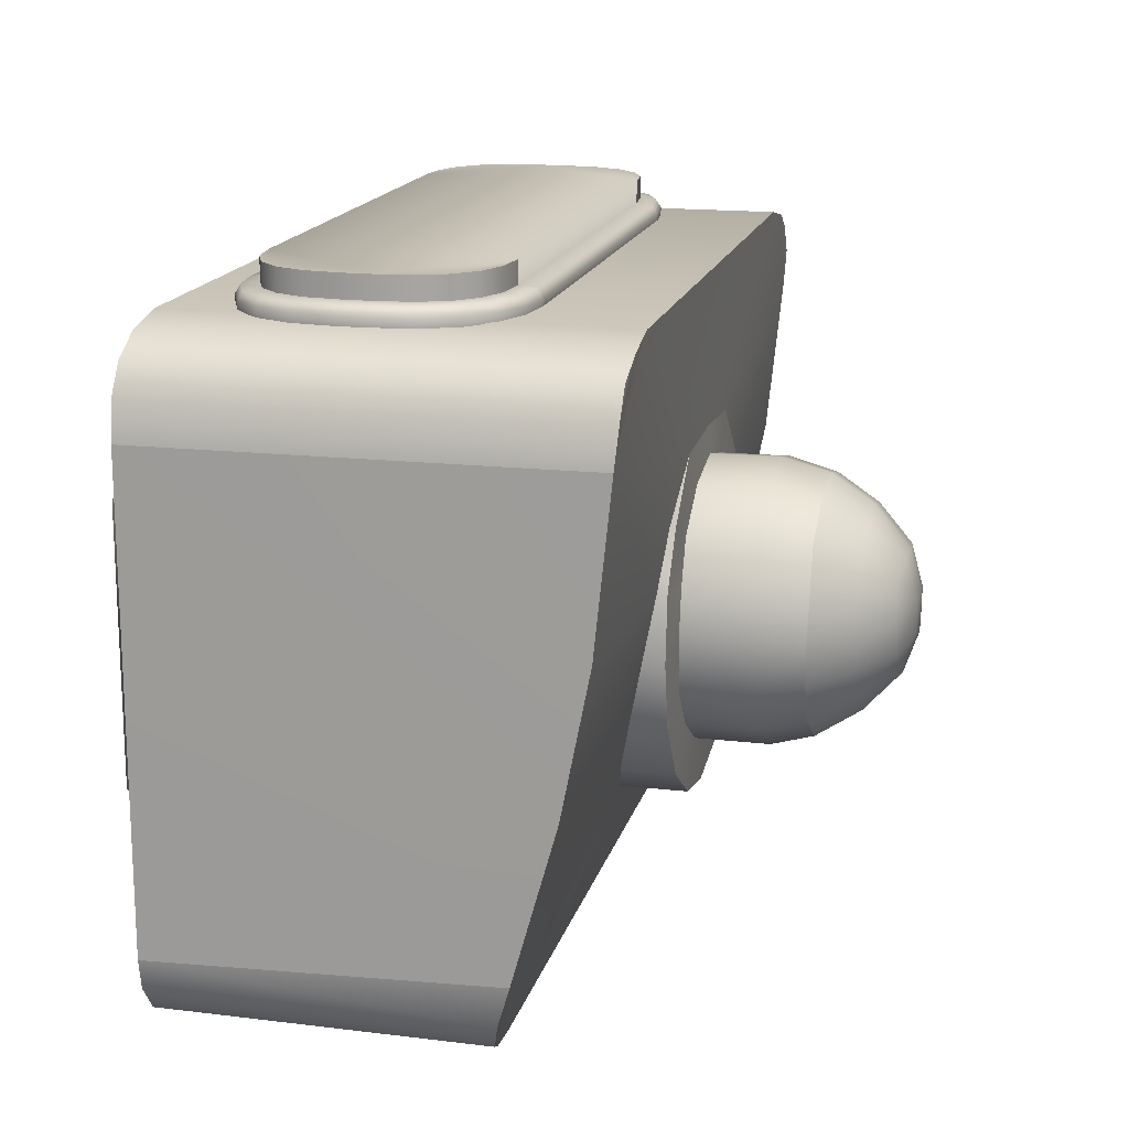
<metadata>
{"format":"obj","ext":"obj","renderer":"f3d","projection":"perspective","resolution":1024,"background":"white","views":[{"elev":16.5,"azim":-76.4,"up":"+Z"}]}
</metadata>
<code>
g Toys_4_robot1_head
v 0.06486 0.02924 0.04056
v 0.05692 0.02902 0.04775
v 0.06194 0.02921 0.04503
v 0.06571 0.02974 0.03489
v 0.04946 0.02918 0.04929
v 0.01424 0.03025 0.02466
v 0.02435 0.03097 0.01661
v 0 0.03021 0.02556
v 0.02785 0.03197 0.008071
v 0.06592 0.03225 0.01033
v 0.02924 0.03373 -0.001861
v -0.04946 0.02918 0.04929
v 0.06597 0.03647 -0.01108
v 0.0271 0.03591 -0.01178
v 0.02085 0.0384 -0.02062
v -0.01424 0.03025 0.02466
v 0.03864 0.04059 -0.02826
v 0.01137 0.04053 -0.02701
v 0.06578 0.04308 -0.03455
v 0.04942 0.04779 -0.04929
v 0 0.04105 -0.02957
v 0.06484 0.04507 -0.04093
v 0.0556 0.04749 -0.04831
v 0.06134 0.04632 -0.04549
v -0.04942 0.04779 -0.04929
v -0.01137 0.04053 -0.02701
v -0.06571 0.02974 0.03489
v -0.02435 0.03097 0.01661
v -0.02785 0.03197 0.008071
v -0.06486 0.02924 0.04056
v -0.05692 0.02902 0.04775
v -0.06194 0.02921 0.04503
v -0.06592 0.03225 0.01033
v -0.02924 0.03373 -0.001861
v -0.06597 0.03647 -0.01108
v -0.0271 0.03591 -0.01178
v -0.02085 0.0384 -0.02062
v -0.03864 0.04059 -0.02826
v -0.06578 0.04308 -0.03455
v -0.0556 0.04749 -0.04831
v -0.06484 0.04507 -0.04093
v -0.06134 0.04632 -0.04549
v -0.008147 0.02998 -0.01976
v 0 0.01862 -0.02137
v 0 0.03014 -0.02146
v -0.008378 0.01871 -0.01967
v -0.01511 0.03012 -0.01509
v -0.007226 0.01245 -0.01826
v 0 0.01249 -0.01964
v -0.01397 0.01256 -0.01388
v -0.01535 0.01909 -0.01495
v -0.01999 0.03021 -0.008531
v -0.01827 0.01246 -0.007245
v -0.01983 0.01914 -0.008144
v -0.02135 0.03004 -0.0003291
v -0.01958 0.0123 -0.0005632
v -0.02146 0.01923 -0.0002073
v -0.02027 0.02999 0.006763
v -0.01829 0.01218 0.006905
v -0.0202 0.01962 0.007371
v -0.01675 0.03014 0.01332
v -0.01496 0.01239 0.01274
v -0.01643 0.01969 0.01389
v -0.009395 0.02995 0.01926
v -0.008745 0.01224 0.01753
v -0.009351 0.01951 0.01937
v 0 0.0299 0.02138
v 0 0.01222 0.01957
v 0 0.01955 0.02151
v 0.009395 0.02995 0.01926
v 0.008745 0.01224 0.01753
v 0.009351 0.01951 0.01937
v 0.01675 0.03014 0.01332
v 0.01496 0.01239 0.01274
v 0.01643 0.01969 0.01389
v 0.02027 0.02999 0.006763
v 0.01829 0.01218 0.006905
v 0.0202 0.01962 0.007371
v 0.02135 0.03004 -0.0003291
v 0.01958 0.0123 -0.0005632
v 0.02146 0.01923 -0.0002073
v 0.01999 0.03021 -0.008531
v 0.01827 0.01246 -0.007245
v 0.01983 0.01914 -0.008144
v 0.01511 0.03012 -0.01509
v 0.01397 0.01256 -0.01388
v 0.01535 0.01909 -0.01495
v 0.008147 0.02998 -0.01976
v 0.007226 0.01245 -0.01826
v 0.008378 0.01871 -0.01967
v 0 0.03014 -0.02146
v 0 0.01249 -0.01964
v 0 0.01862 -0.02137
v 0.0644 0.09473 -0.04109
v 0.06578 0.04308 -0.03455
v 0.06507 0.09485 -0.03663
v 0.06484 0.04507 -0.04093
v 0.06116 0.09469 -0.04537
v 0.06134 0.04632 -0.04549
v 0.0556 0.04749 -0.04831
v 0.05543 0.09467 -0.04811
v 0.04938 0.09467 -0.04906
v 0.04942 0.04779 -0.04929
v -0.04942 0.04779 -0.04929
v -0.04938 0.09467 -0.04906
v -0.05543 0.09467 -0.04811
v -0.0556 0.04749 -0.04831
v -0.06134 0.04632 -0.04549
v -0.06116 0.09469 -0.04537
v -0.0644 0.09473 -0.04109
v -0.06484 0.04507 -0.04093
v -0.06507 0.09485 -0.03663
v -0.06578 0.04308 -0.03455
v 0.06543 0.09471 0.03462
v 0.06571 0.02974 0.03489
v 0.06486 0.02924 0.04056
v 0.0647 0.09474 0.04029
v 0.06202 0.09467 0.04474
v 0.06194 0.02921 0.04503
v 0.05702 0.0946 0.04774
v 0.05692 0.02902 0.04775
v 0.0498 0.09464 0.04913
v 0.04946 0.02918 0.04929
v -0.0498 0.09464 0.04913
v -0.04946 0.02918 0.04929
v -0.05702 0.0946 0.04774
v -0.05692 0.02902 0.04775
v -0.06202 0.09467 0.04474
v -0.06194 0.02921 0.04503
v -0.0647 0.09474 0.04029
v -0.06486 0.02924 0.04056
v -0.06571 0.02974 0.03489
v -0.06543 0.09471 0.03462
v 0.0644 0.09473 -0.04109
v 0.05543 0.09467 -0.04811
v 0.06116 0.09469 -0.04537
v 0.04938 0.09467 -0.04906
v 0.06507 0.09485 -0.03663
v 0.0434 0.09493 -0.02989
v -0.04938 0.09467 -0.04906
v 0.05218 0.09494 -0.02091
v 0.05208 0.09493 0.02153
v 0.06543 0.09471 0.03462
v -0.0434 0.09493 -0.02989
v 0.04313 0.09661 -0.02956
v -0.04313 0.09661 -0.02956
v 0.05174 0.09674 -0.02092
v 0.05162 0.09656 0.02169
v 0.0434 0.1048 -0.0213
v 0.04324 0.09665 0.02973
v 0.04289 0.105 0.02096
v -0.0434 0.1048 -0.0213
v -0.05174 0.09674 -0.02092
v -0.04289 0.105 0.02096
v 0.04321 0.095 0.03015
v -0.04324 0.09665 0.02973
v -0.05162 0.09656 0.02169
v -0.04321 0.095 0.03015
v 0.0498 0.09464 0.04913
v 0.05702 0.0946 0.04774
v 0.0647 0.09474 0.04029
v 0.06202 0.09467 0.04474
v -0.0498 0.09464 0.04913
v -0.05208 0.09493 0.02153
v -0.06543 0.09471 0.03462
v -0.05702 0.0946 0.04774
v -0.0647 0.09474 0.04029
v -0.06202 0.09467 0.04474
v -0.06507 0.09485 -0.03663
v -0.05218 0.09494 -0.02091
v -0.0644 0.09473 -0.04109
v -0.05543 0.09467 -0.04811
v -0.06116 0.09469 -0.04537
v 0.06597 0.03647 -0.01108
v 0.06507 0.09485 -0.03663
v 0.06578 0.04308 -0.03455
v 0.06543 0.09471 0.03462
v 0.06592 0.03225 0.01033
v 0.06571 0.02974 0.03489
v 0.02435 0.03097 0.01661
v 0.02356 0.03026 0.01635
v 0.01424 0.03025 0.02466
v 0.02785 0.03197 0.008071
v 0.02774 0.03045 0.008237
v 0.02924 0.03373 -0.001861
v 0.02899 0.03042 -0.001753
v 0.0271 0.03591 -0.01178
v 0.02673 0.03045 -0.01158
v 0.0203 0.03043 -0.02098
v 0.02085 0.0384 -0.02062
v 0.01137 0.04053 -0.02701
v 0.01093 0.03047 -0.02717
v 0 0.03052 -0.02931
v 0 0.04105 -0.02957
v -0.01093 0.03047 -0.02717
v -0.01137 0.04053 -0.02701
v -0.02085 0.0384 -0.02062
v -0.0203 0.03043 -0.02098
v -0.02673 0.03045 -0.01158
v -0.0271 0.03591 -0.01178
v -0.02924 0.03373 -0.001861
v -0.02899 0.03042 -0.001753
v -0.02785 0.03197 0.008071
v -0.02774 0.03045 0.008237
v -0.02435 0.03097 0.01661
v -0.02356 0.03026 0.01635
v -0.01424 0.03025 0.02466
v -0.06543 0.09471 0.03462
v -0.06571 0.02974 0.03489
v -0.06592 0.03225 0.01033
v -0.06597 0.03647 -0.01108
v -0.06507 0.09485 -0.03663
v -0.06578 0.04308 -0.03455
v -0.037 0.08581 0.05162
v -0.03686 0.08325 0.05186
v -0.04231 0.08265 0.05186
v -0.04296 0.08512 0.05162
v -0.04654 0.08084 0.05186
v -0.04316 0.08589 0.05034
v -0.03705 0.0866 0.05034
v -0.03705 0.0866 0.04908
v -0.04316 0.08589 0.04908
v -0.04842 0.08361 0.05034
v -0.04842 0.08361 0.04908
v -0.04797 0.08295 0.05162
v -0.04956 0.07781 0.05186
v -0.05234 0.07969 0.05034
v -0.05234 0.07969 0.04908
v -0.05168 0.07925 0.05162
v -0.05138 0.07358 0.05186
v -0.05462 0.07443 0.05034
v -0.05462 0.07443 0.04908
v -0.05385 0.07423 0.05162
v -0.05198 0.06814 0.05186
v -0.05533 0.06832 0.05034
v -0.05533 0.06832 0.04908
v -0.05454 0.06828 0.05162
v -0.05198 0.06407 0.05186
v -0.05533 0.06389 0.05034
v -0.05533 0.06389 0.04908
v -0.05454 0.06393 0.05162
v -0.05138 0.05863 0.05186
v -0.05462 0.05777 0.05034
v -0.05462 0.05777 0.04908
v -0.05385 0.05798 0.05162
v -0.04956 0.0544 0.05186
v -0.05234 0.05252 0.05034
v -0.05234 0.05252 0.04908
v -0.05168 0.05296 0.05162
v -0.04654 0.05137 0.05186
v -0.04842 0.0486 0.05034
v -0.04842 0.0486 0.04908
v -0.04797 0.04925 0.05162
v -0.04231 0.04956 0.05186
v -0.04316 0.04632 0.05034
v -0.04316 0.04632 0.04908
v -0.04296 0.04708 0.05162
v -0.03686 0.04895 0.05186
v -0.037 0.0464 0.05162
v -0.03705 0.0456 0.05034
v -0.03705 0.0456 0.04908
v 0.04316 0.08589 0.04908
v 0.03705 0.0866 0.05034
v 0.03705 0.0866 0.04908
v 0.04316 0.08589 0.05034
v 0.04842 0.08361 0.04908
v 0.04296 0.08512 0.05162
v 0.037 0.08581 0.05162
v 0.03686 0.08325 0.05186
v 0.04231 0.08265 0.05186
v 0.04797 0.08295 0.05162
v 0.04654 0.08084 0.05186
v 0.04842 0.08361 0.05034
v 0.05234 0.07969 0.04908
v 0.05168 0.07925 0.05162
v 0.04956 0.07781 0.05186
v 0.05234 0.07969 0.05034
v 0.05462 0.07443 0.04908
v 0.05385 0.07423 0.05162
v 0.05138 0.07358 0.05186
v 0.05462 0.07443 0.05034
v 0.05533 0.06832 0.04908
v 0.05454 0.06828 0.05162
v 0.05198 0.06814 0.05186
v 0.05533 0.06832 0.05034
v 0.05533 0.06389 0.04908
v 0.05454 0.06393 0.05162
v 0.05198 0.06407 0.05186
v 0.05533 0.06389 0.05034
v 0.05462 0.05777 0.04908
v 0.05385 0.05798 0.05162
v 0.05138 0.05863 0.05186
v 0.05462 0.05777 0.05034
v 0.05234 0.05252 0.04908
v 0.05168 0.05296 0.05162
v 0.04956 0.0544 0.05186
v 0.05234 0.05252 0.05034
v 0.04842 0.0486 0.04908
v 0.04797 0.04925 0.05162
v 0.04654 0.05137 0.05186
v 0.04842 0.0486 0.05034
v 0.04316 0.04632 0.04908
v 0.04296 0.04708 0.05162
v 0.04231 0.04956 0.05186
v 0.04316 0.04632 0.05034
v 0.03705 0.0456 0.04908
v 0.03705 0.0456 0.05034
v 0.037 0.0464 0.05162
v 0.03686 0.04895 0.05186
v 0.03705 0.0866 0.04908
v -0.03705 0.0866 0.05034
v -0.03705 0.0866 0.04908
v 0.03705 0.0866 0.05034
v 0.037 0.08581 0.05162
v -0.037 0.08581 0.05162
v 0.03686 0.08325 0.05186
v -0.03686 0.08325 0.05186
v 0.03686 0.08325 0.05529
v -0.03686 0.08325 0.05529
v -0.03686 0.04895 0.05529
v 0.03686 0.04895 0.05529
v -0.05198 0.06407 0.05529
v -0.05198 0.06814 0.05529
v -0.05138 0.05863 0.05529
v -0.05138 0.07358 0.05529
v -0.04956 0.07781 0.05529
v -0.04654 0.08084 0.05529
v -0.04231 0.08265 0.05529
v -0.04956 0.0544 0.05529
v -0.04231 0.04956 0.05529
v -0.04654 0.05137 0.05529
v 0.03686 0.04895 0.05186
v -0.03686 0.04895 0.05186
v -0.037 0.0464 0.05162
v 0.037 0.0464 0.05162
v 0.03705 0.0456 0.05034
v -0.03705 0.0456 0.05034
v 0.03705 0.0456 0.04908
v -0.03705 0.0456 0.04908
v 0.04654 0.05137 0.05529
v 0.04231 0.04956 0.05529
v 0.04956 0.0544 0.05529
v 0.05138 0.05863 0.05529
v 0.05198 0.06407 0.05529
v 0.05198 0.06814 0.05529
v 0.05138 0.07358 0.05529
v 0.04956 0.07781 0.05529
v 0.04231 0.08265 0.05529
v 0.04654 0.08084 0.05529
v 0.03686 0.08325 0.05186
v 0.04231 0.08265 0.05529
v 0.03686 0.08325 0.05529
v 0.04231 0.08265 0.05186
v 0.04654 0.08084 0.05529
v 0.04654 0.08084 0.05186
v 0.04956 0.07781 0.05529
v 0.04956 0.07781 0.05186
v 0.05138 0.07358 0.05529
v 0.05138 0.07358 0.05186
v 0.05198 0.06814 0.05529
v 0.05198 0.06814 0.05186
v 0.05198 0.06407 0.05529
v 0.05198 0.06407 0.05186
v 0.05138 0.05863 0.05529
v 0.05138 0.05863 0.05186
v 0.04956 0.0544 0.05529
v 0.04956 0.0544 0.05186
v 0.04654 0.05137 0.05529
v 0.04654 0.05137 0.05186
v 0.04231 0.04956 0.05529
v 0.04231 0.04956 0.05186
v 0.03686 0.04895 0.05529
v 0.03686 0.04895 0.05186
v -0.03686 0.04895 0.05186
v -0.04231 0.04956 0.05529
v -0.03686 0.04895 0.05529
v -0.04231 0.04956 0.05186
v -0.04654 0.05137 0.05529
v -0.04654 0.05137 0.05186
v -0.04956 0.0544 0.05529
v -0.04956 0.0544 0.05186
v -0.05138 0.05863 0.05529
v -0.05138 0.05863 0.05186
v -0.05198 0.06407 0.05529
v -0.05198 0.06407 0.05186
v -0.05198 0.06814 0.05529
v -0.05198 0.06814 0.05186
v -0.05138 0.07358 0.05529
v -0.05138 0.07358 0.05186
v -0.04956 0.07781 0.05529
v -0.04956 0.07781 0.05186
v -0.04654 0.08084 0.05529
v -0.04654 0.08084 0.05186
v -0.04231 0.08265 0.05529
v -0.04231 0.08265 0.05186
v -0.03686 0.08325 0.05529
v -0.03686 0.08325 0.05186
v 0.02673 0.03045 -0.01158
v 0.02135 0.03004 -0.0003291
v 0.02899 0.03042 -0.001753
v 0.02774 0.03045 0.008237
v 0.01999 0.03021 -0.008531
v 0.02027 0.02999 0.006763
v 0.01511 0.03012 -0.01509
v 0.02356 0.03026 0.01635
v 0.0203 0.03043 -0.02098
v 0.01675 0.03014 0.01332
v 0.008147 0.02998 -0.01976
v 0.01093 0.03047 -0.02717
v 0 0.03014 -0.02146
v 0 0.03052 -0.02931
v -0.008147 0.02998 -0.01976
v -0.01093 0.03047 -0.02717
v -0.01511 0.03012 -0.01509
v -0.0203 0.03043 -0.02098
v 0.01424 0.03025 0.02466
v 0.009395 0.02995 0.01926
v 0 0.0299 0.02138
v 0 0.03021 0.02556
v -0.01999 0.03021 -0.008531
v -0.02673 0.03045 -0.01158
v -0.009395 0.02995 0.01926
v -0.01424 0.03025 0.02466
v -0.02356 0.03026 0.01635
v -0.01675 0.03014 0.01332
v -0.02774 0.03045 0.008237
v -0.02027 0.02999 0.006763
v -0.02899 0.03042 -0.001753
v -0.02135 0.03004 -0.0003291
v 0.01397 0.01256 -0.01388
v 0.01463 0.006166 -0.005595
v 0.01827 0.01246 -0.007245
v 0.01958 0.0123 -0.0005632
v 0.01148 0.006048 -0.01051
v 0.007226 0.01245 -0.01826
v 0.01559 0.006066 -0.0003574
v 0.01829 0.01218 0.006905
v 0.009125 0.0008257 -0.004463
v 0.01493 0.006329 0.005173
v 0.01496 0.01239 0.01274
v 0.01031 0.000921 0.0007693
v 0.01239 0.006258 0.009735
v 0.008745 0.01224 0.01753
v 0.00909 0.001222 0.00593
v 0.006787 0.005693 0.01376
v 0 0.005694 0.01535
v 0 0.01222 0.01957
v -0.006787 0.005693 0.01376
v -0.008745 0.01224 0.01753
v -0.01496 0.01239 0.01274
v -0.01239 0.006258 0.009735
v -0.01829 0.01218 0.006905
v -0.003912 0.000502 0.008746
v 0 0.0002212 0.008977
v -0.003649 -0.001318 0.002399
v 0.003912 0.000502 0.008746
v 0.003649 -0.001318 0.002399
v 0 -0.001567 0.002807
v 0.003393 -0.001258 -0.003114
v -0.01493 0.006329 0.005173
v -0.01958 0.0123 -0.0005632
v -0.00909 0.001222 0.00593
v 0 -0.001464 -0.003538
v 0.004306 0.000616 -0.008754
v -0.01559 0.006066 -0.0003574
v -0.01827 0.01246 -0.007245
v -0.01031 0.000921 0.0007693
v 0.006062 0.005743 -0.01408
v 0 0.0007213 -0.00992
v 0 0.005539 -0.01518
v 0 0.01249 -0.01964
v -0.01463 0.006166 -0.005595
v -0.003393 -0.001258 -0.003114
v -0.009125 0.0008257 -0.004463
v -0.01148 0.006048 -0.01051
v -0.01397 0.01256 -0.01388
v -0.004306 0.000616 -0.008754
v -0.006062 0.005743 -0.01408
v -0.007226 0.01245 -0.01826
g Toys_4_robot1_head_0
f 3 2 1
f 4 1 2
f 5 4 2
f 4 5 6
f 4 6 7
f 6 5 8
f 4 7 9
f 4 9 10
f 11 10 9
f 12 8 5
f 13 10 11
f 14 13 11
f 13 14 15
f 16 8 12
f 17 13 15
f 17 15 18
f 13 17 19
f 17 18 20
f 19 17 20
f 18 21 20
f 22 19 20
f 23 22 20
f 23 24 22
f 25 20 21
f 26 25 21
f 27 16 12
f 27 28 16
f 27 29 28
f 27 12 30
f 12 31 30
f 32 30 31
f 27 33 29
f 34 29 33
f 35 34 33
f 36 34 35
f 35 37 36
f 38 26 37
f 38 37 35
f 38 25 26
f 35 39 38
f 39 25 38
f 40 25 39
f 41 40 39
f 40 41 42
f 45 44 43
f 44 46 43
f 47 43 46
f 46 44 48
f 44 49 48
f 46 48 50
f 51 47 46
f 51 46 50
f 52 47 51
f 51 50 53
f 54 52 51
f 54 51 53
f 55 52 54
f 53 56 54
f 57 55 54
f 56 57 54
f 58 55 57
f 57 56 59
f 60 58 57
f 60 57 59
f 61 58 60
f 60 59 62
f 63 61 60
f 63 60 62
f 64 61 63
f 63 62 65
f 66 64 63
f 66 63 65
f 67 64 66
f 65 68 66
f 69 67 66
f 68 69 66
f 67 69 70
f 68 71 69
f 69 72 70
f 71 72 69
f 70 72 73
f 72 71 74
f 72 75 73
f 75 72 74
f 73 75 76
f 75 74 77
f 75 78 76
f 78 75 77
f 76 78 79
f 78 77 80
f 78 81 79
f 81 78 80
f 79 81 82
f 80 83 81
f 81 84 82
f 83 84 81
f 82 84 85
f 84 83 86
f 84 87 85
f 87 84 86
f 85 87 88
f 87 86 89
f 87 90 88
f 90 87 89
f 91 88 90
f 90 89 92
f 93 91 90
f 93 90 92
f 96 95 94
f 95 97 94
f 98 94 97
f 99 98 97
f 99 100 98
f 100 101 98
f 101 100 102
f 100 103 102
f 103 104 102
f 104 105 102
f 106 105 104
f 107 106 104
f 107 108 106
f 108 109 106
f 109 108 110
f 108 111 110
f 112 110 111
f 113 112 111
f 116 115 114
f 117 116 114
f 116 117 118
f 119 116 118
f 119 118 120
f 121 119 120
f 120 122 121
f 122 123 121
f 122 124 123
f 124 125 123
f 124 126 125
f 126 127 125
f 127 126 128
f 129 127 128
f 129 128 130
f 131 129 130
f 131 130 132
f 130 133 132
f 136 135 134
f 134 135 137
f 134 137 138
f 138 137 139
f 137 140 139
f 141 138 139
f 142 138 141
f 143 138 142
f 140 144 139
f 139 145 141
f 144 146 139
f 146 145 139
f 145 147 141
f 141 147 148
f 142 141 148
f 145 149 147
f 145 146 149
f 148 147 149
f 142 148 150
f 151 148 149
f 148 151 150
f 146 152 149
f 151 149 152
f 146 153 152
f 146 144 153
f 154 151 152
f 151 154 150
f 154 152 153
f 155 142 150
f 155 143 142
f 154 156 150
f 150 156 155
f 157 156 154
f 157 154 153
f 156 158 155
f 158 156 157
f 143 155 159
f 159 155 158
f 160 143 159
f 160 161 143
f 162 161 160
f 163 159 158
f 164 157 153
f 164 158 157
f 165 163 158
f 158 164 165
f 166 163 165
f 166 165 167
f 168 166 167
f 165 164 169
f 170 164 153
f 164 170 169
f 144 170 153
f 170 144 169
f 169 144 140
f 171 169 140
f 171 140 172
f 173 171 172
f 176 175 174
f 175 177 174
f 178 174 177
f 178 177 179
f 182 181 180
f 180 181 183
f 181 184 183
f 183 184 185
f 184 186 185
f 185 186 187
f 186 188 187
f 188 189 187
f 189 190 187
f 190 189 191
f 189 192 191
f 192 193 191
f 193 194 191
f 193 195 194
f 195 196 194
f 197 196 195
f 198 197 195
f 198 199 197
f 199 200 197
f 201 200 199
f 202 201 199
f 203 201 202
f 204 203 202
f 205 203 204
f 206 205 204
f 207 205 206
f 210 209 208
f 210 208 211
f 212 211 208
f 213 211 212
f 216 215 214
f 217 216 214
f 218 216 217
f 217 214 219
f 214 220 219
f 220 221 219
f 221 222 219
f 219 222 223
f 217 219 223
f 222 224 223
f 225 218 217
f 225 217 223
f 226 218 225
f 223 224 227
f 225 223 227
f 224 228 227
f 229 226 225
f 229 225 227
f 230 226 229
f 227 228 231
f 229 227 231
f 228 232 231
f 233 230 229
f 233 229 231
f 234 230 233
f 231 232 235
f 233 231 235
f 232 236 235
f 237 234 233
f 237 233 235
f 238 234 237
f 235 236 239
f 237 235 239
f 236 240 239
f 241 238 237
f 241 237 239
f 242 238 241
f 239 240 243
f 241 239 243
f 240 244 243
f 245 242 241
f 245 241 243
f 246 242 245
f 243 244 247
f 245 243 247
f 244 248 247
f 249 246 245
f 249 245 247
f 250 246 249
f 247 248 251
f 249 247 251
f 248 252 251
f 253 250 249
f 253 249 251
f 254 250 253
f 251 252 255
f 253 251 255
f 252 256 255
f 257 254 253
f 257 253 255
f 258 254 257
f 259 258 257
f 259 257 260
f 257 255 260
f 255 256 260
f 256 261 260
f 264 263 262
f 263 265 262
f 262 265 266
f 267 265 263
f 268 267 263
f 267 268 269
f 270 267 269
f 271 267 270
f 267 271 265
f 272 271 270
f 265 273 266
f 271 273 265
f 266 273 274
f 275 271 272
f 271 275 273
f 276 275 272
f 273 277 274
f 275 277 273
f 274 277 278
f 279 275 276
f 275 279 277
f 280 279 276
f 277 281 278
f 279 281 277
f 278 281 282
f 283 279 280
f 279 283 281
f 284 283 280
f 281 285 282
f 283 285 281
f 282 285 286
f 287 283 284
f 283 287 285
f 288 287 284
f 285 289 286
f 287 289 285
f 286 289 290
f 291 287 288
f 287 291 289
f 292 291 288
f 289 293 290
f 291 293 289
f 290 293 294
f 295 291 292
f 291 295 293
f 296 295 292
f 293 297 294
f 295 297 293
f 294 297 298
f 299 295 296
f 295 299 297
f 300 299 296
f 297 301 298
f 299 301 297
f 298 301 302
f 303 299 300
f 299 303 301
f 304 303 300
f 301 305 302
f 303 305 301
f 302 305 306
f 305 307 306
f 308 307 305
f 303 308 305
f 308 303 304
f 309 308 304
f 312 311 310
f 311 313 310
f 314 313 311
f 315 314 311
f 316 314 315
f 317 316 315
f 318 316 317
f 319 318 317
f 318 319 320
f 321 318 320
f 322 320 319
f 323 322 319
f 324 320 322
f 325 323 319
f 326 325 319
f 327 326 319
f 328 327 319
f 329 320 324
f 330 320 329
f 331 330 329
f 321 320 332
f 320 333 332
f 332 333 334
f 335 332 334
f 335 334 336
f 334 337 336
f 336 337 338
f 337 339 338
f 341 340 321
f 340 342 321
f 342 343 321
f 343 344 321
f 344 345 321
f 345 318 321
f 346 318 345
f 347 318 346
f 348 318 347
f 349 348 347
f 352 351 350
f 351 353 350
f 351 354 353
f 354 355 353
f 354 356 355
f 356 357 355
f 356 358 357
f 358 359 357
f 358 360 359
f 360 361 359
f 360 362 361
f 362 363 361
f 362 364 363
f 364 365 363
f 364 366 365
f 366 367 365
f 366 368 367
f 368 369 367
f 368 370 369
f 370 371 369
f 370 372 371
f 372 373 371
f 376 375 374
f 375 377 374
f 375 378 377
f 378 379 377
f 378 380 379
f 380 381 379
f 380 382 381
f 382 383 381
f 382 384 383
f 384 385 383
f 384 386 385
f 386 387 385
f 386 388 387
f 388 389 387
f 388 390 389
f 390 391 389
f 390 392 391
f 392 393 391
f 392 394 393
f 394 395 393
f 394 396 395
f 396 397 395
f 400 399 398
f 399 400 401
f 399 402 398
f 403 399 401
f 402 404 398
f 403 401 405
f 404 406 398
f 407 403 405
f 404 408 406
f 408 409 406
f 409 408 410
f 411 409 410
f 411 410 412
f 413 411 412
f 412 414 413
f 414 415 413
f 407 405 416
f 417 407 416
f 418 417 416
f 419 418 416
f 414 420 415
f 420 421 415
f 418 419 422
f 419 423 422
f 422 423 424
f 425 422 424
f 425 424 426
f 427 425 426
f 428 421 420
f 427 426 428
f 429 428 420
f 429 427 428
f 432 431 430
f 432 433 431
f 431 434 430
f 430 434 435
f 433 436 431
f 433 437 436
f 438 434 431
f 431 436 438
f 437 439 436
f 439 437 440
f 436 441 438
f 436 439 441
f 442 439 440
f 442 440 443
f 442 444 439
f 444 441 439
f 445 442 443
f 444 442 445
f 445 443 446
f 443 447 446
f 448 446 447
f 449 448 447
f 448 449 450
f 451 448 450
f 451 450 452
f 446 448 453
f 453 448 451
f 446 454 445
f 454 446 453
f 454 453 455
f 456 444 445
f 454 456 445
f 441 444 457
f 456 457 444
f 454 458 456
f 458 457 456
f 458 454 455
f 457 459 441
f 457 458 459
f 459 438 441
f 460 451 452
f 452 461 460
f 462 453 451
f 453 462 455
f 451 460 462
f 458 463 459
f 458 455 463
f 459 464 438
f 464 459 463
f 438 464 434
f 461 465 460
f 461 466 465
f 462 460 467
f 465 467 460
f 467 455 462
f 464 468 434
f 434 468 435
f 469 464 463
f 464 469 468
f 468 470 435
f 469 470 468
f 470 471 435
f 466 472 465
f 465 472 467
f 455 473 463
f 469 463 473
f 455 467 474
f 472 474 467
f 473 455 474
f 472 466 475
f 474 472 475
f 466 476 475
f 477 469 473
f 469 477 470
f 473 474 477
f 470 478 471
f 477 478 470
f 477 474 478
f 474 475 478
f 475 476 478
f 478 479 471
f 476 479 478

</code>
